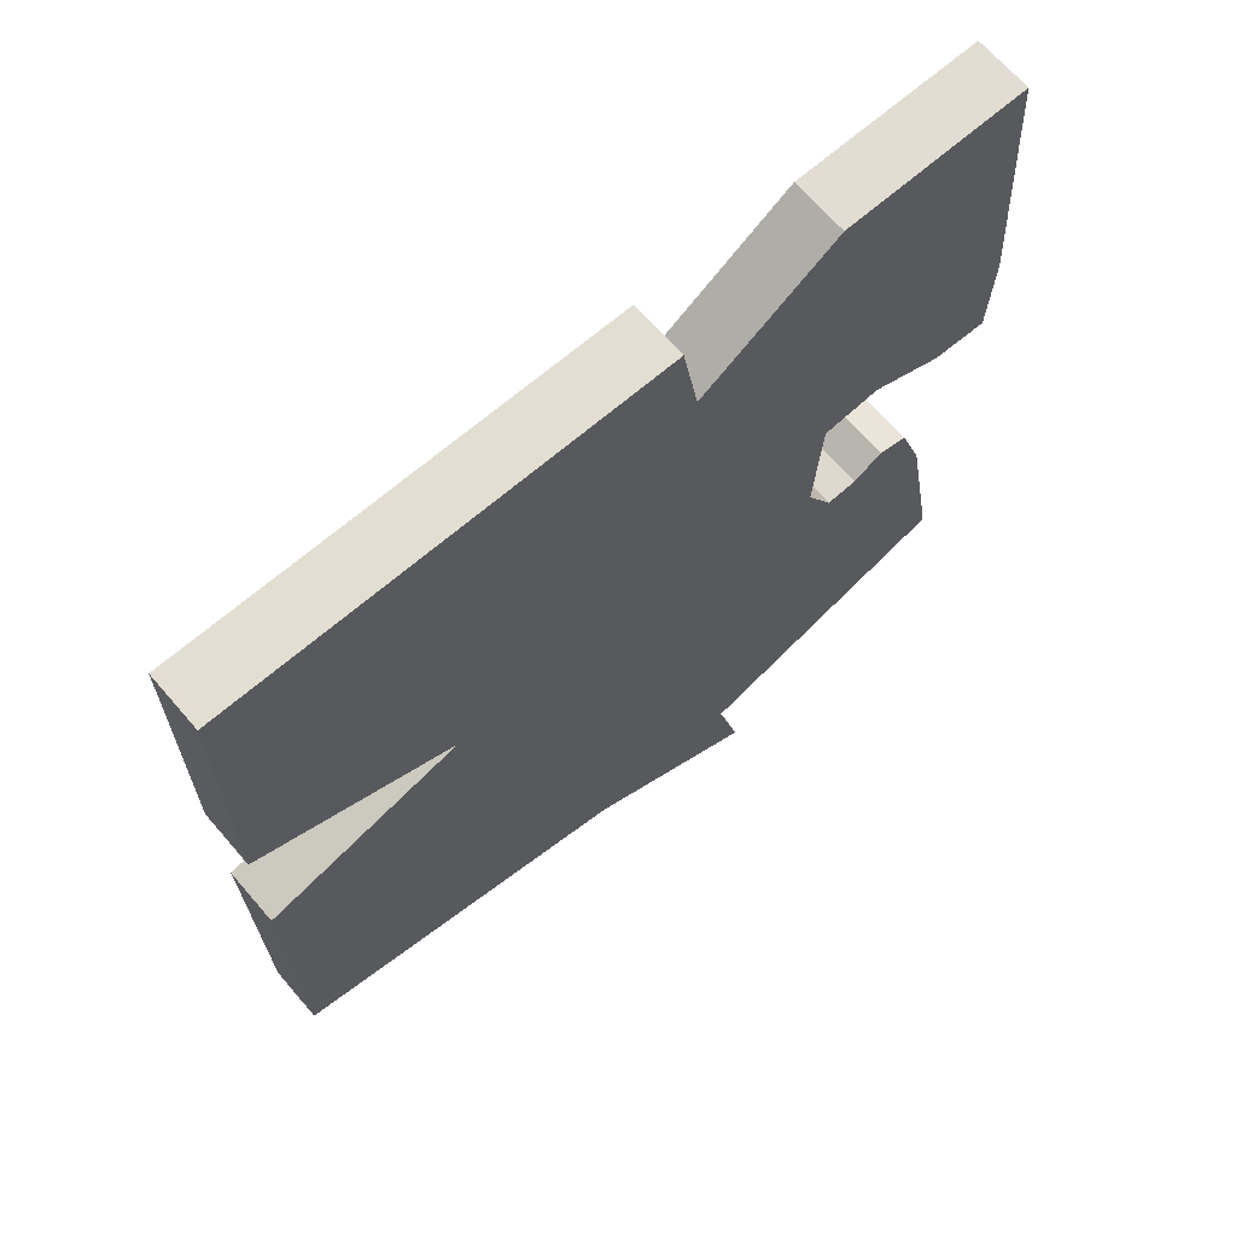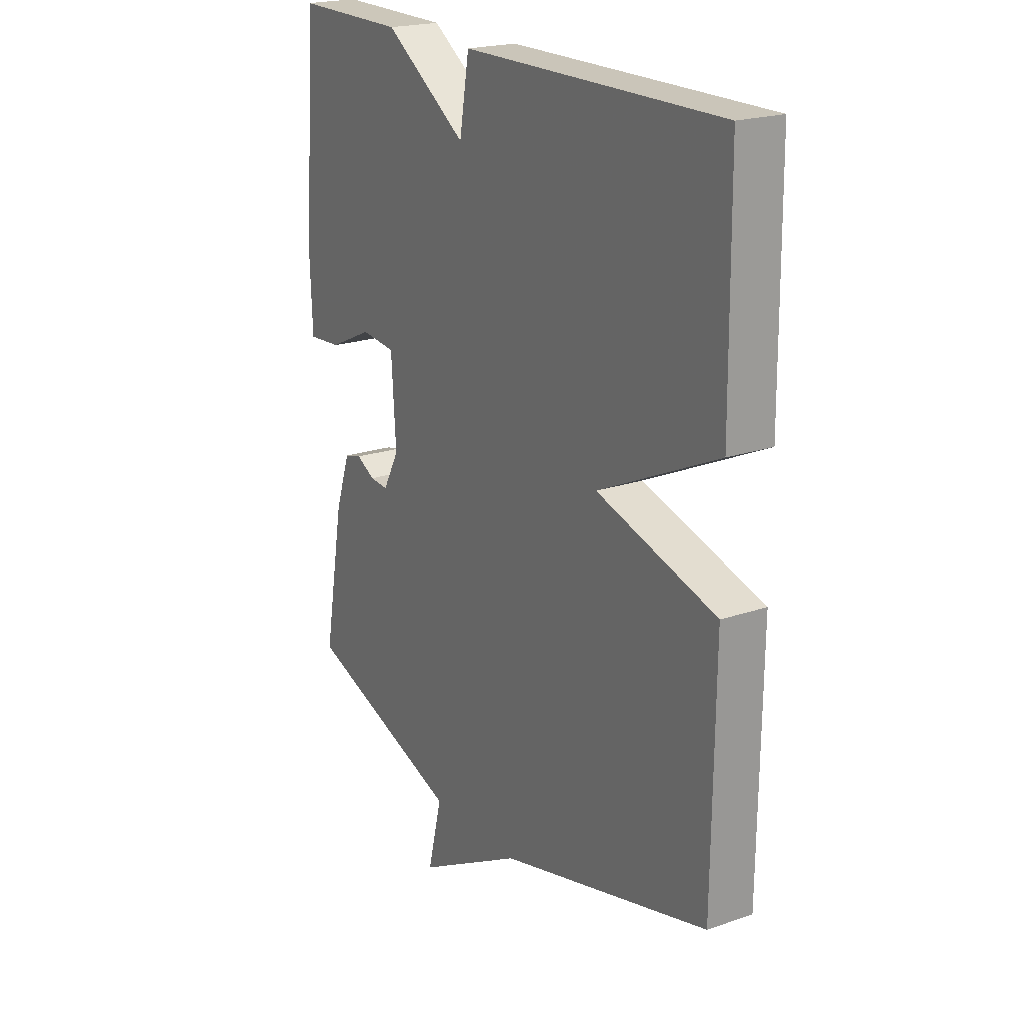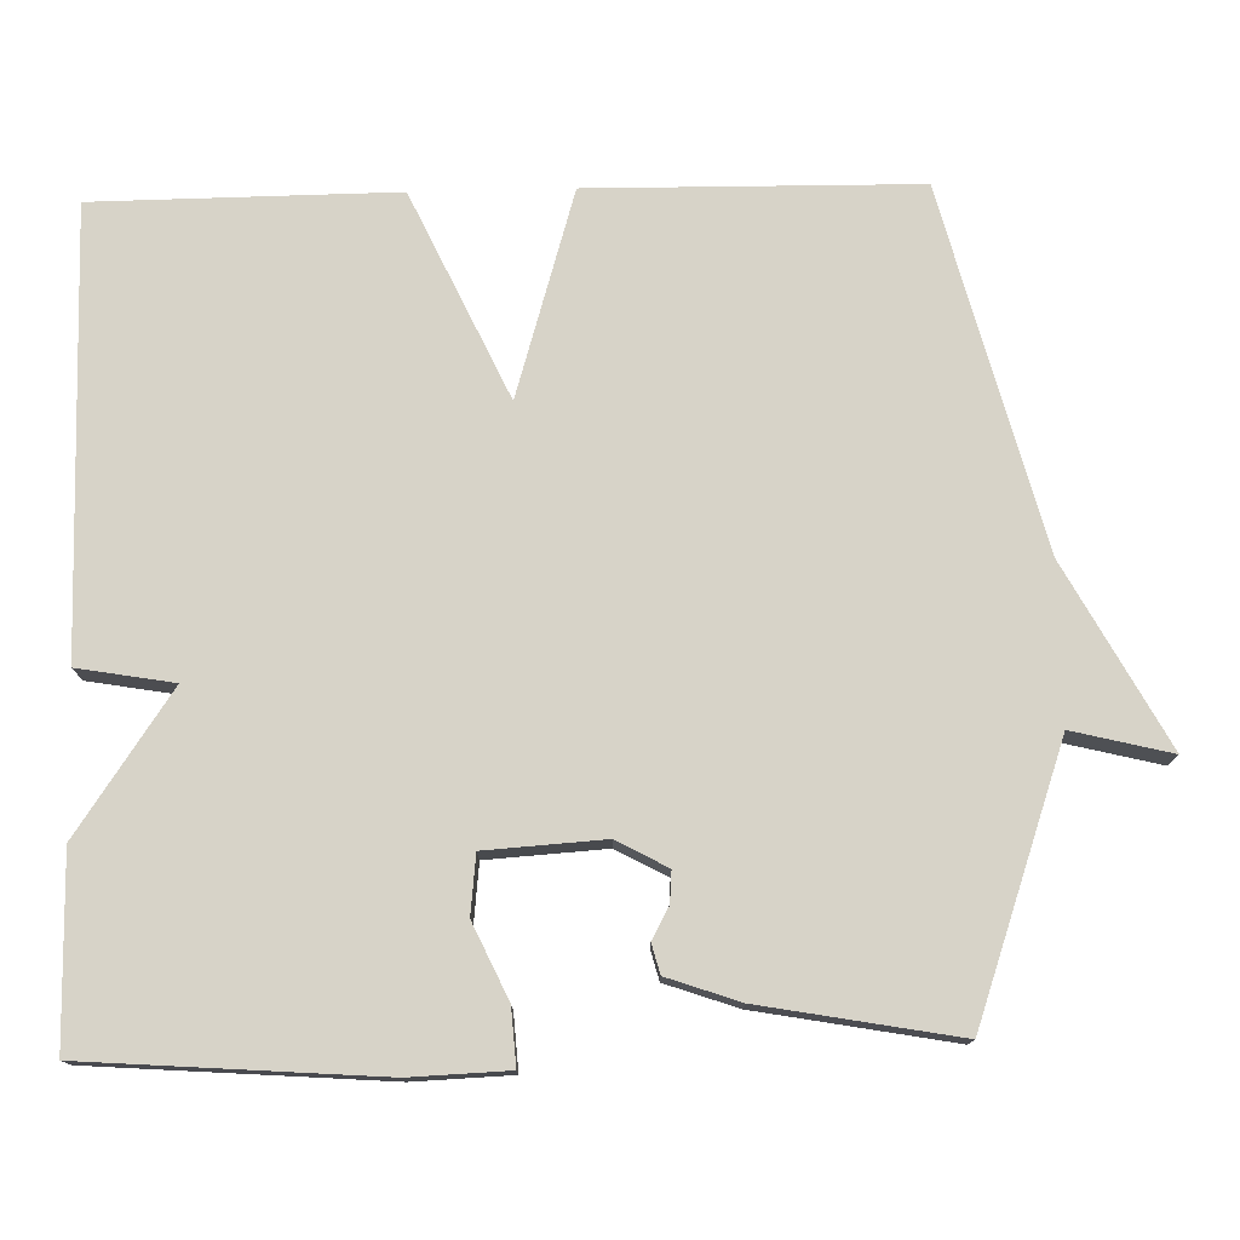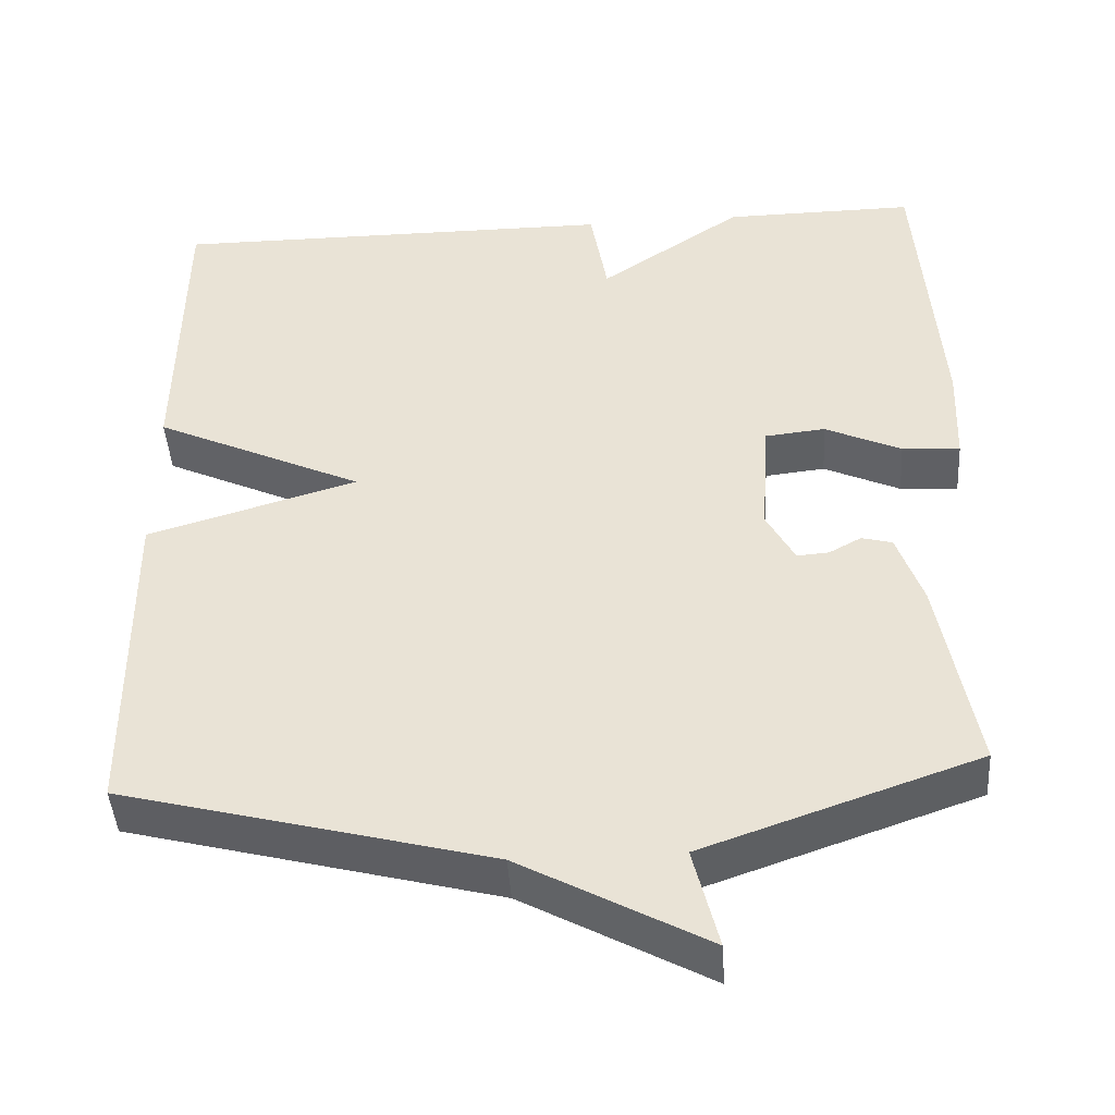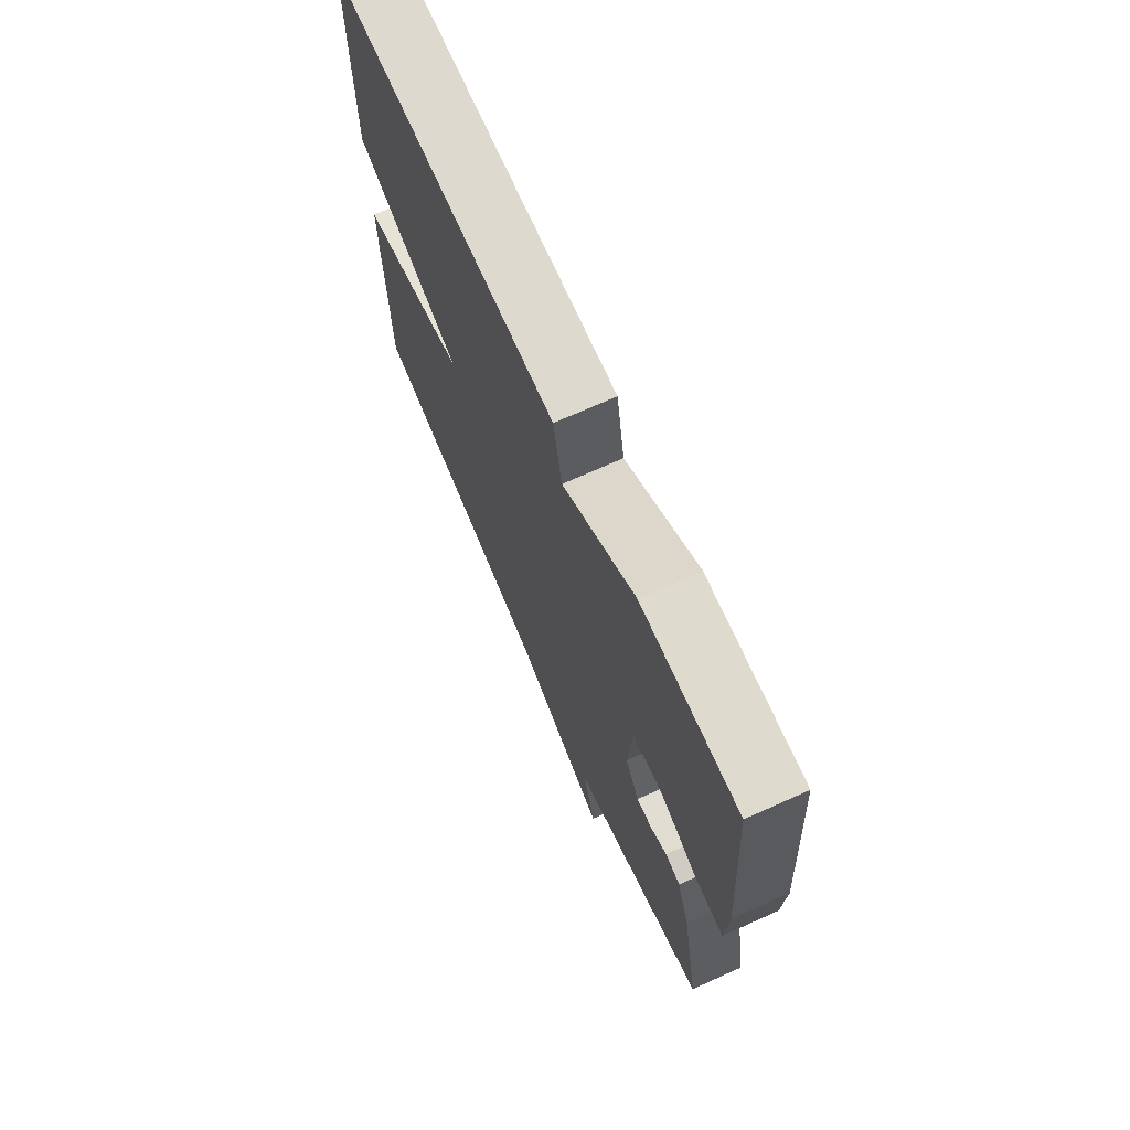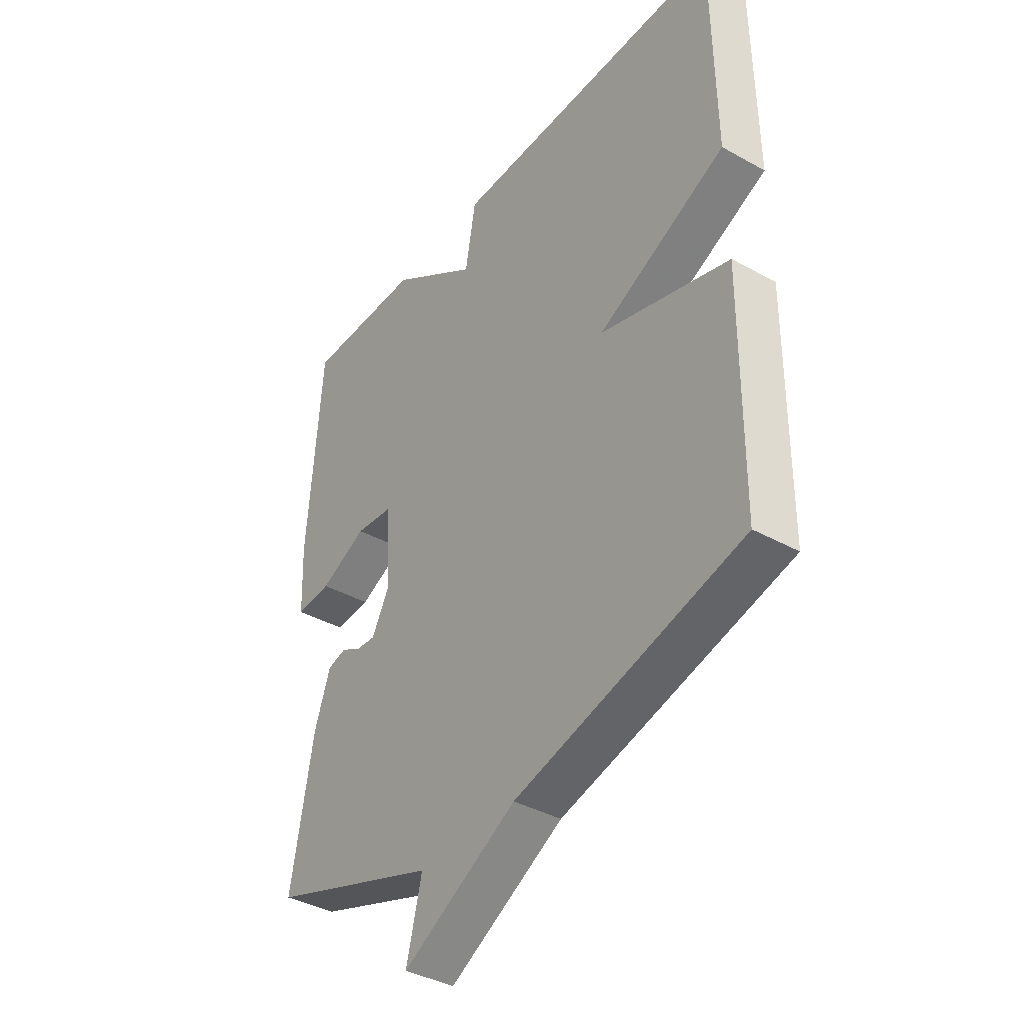
<metadata>
{"format":"obj","ext":"obj","renderer":"f3d","projection":"perspective","resolution":1024,"background":"white","views":[{"elev":67.7,"azim":-40.8,"up":"+Z"},{"elev":20.8,"azim":-121.8,"up":"+Z"},{"elev":76.5,"azim":88.7,"up":"+Y"},{"elev":-44.6,"azim":3.8,"up":"+Z"},{"elev":71.5,"azim":65.9,"up":"+Z"},{"elev":-38.8,"azim":-125.0,"up":"+Z"}]}
</metadata>
<code>
v 0.5 0.07 -0.5
v 0.158 0.07 -0.619
v 0.189 0.07 -0.745
v -0.042 0.07 -0.619
v -0.5 0.07 -0.5
v -0.504 0.07 -0.083
v -0.243 0.07 -0.005
v -0.504 0.07 0.117
v -0.5 0.07 0.5
v 0.061 0.07 0.498
v 0.082 0.07 0.376
v 0.261 0.07 0.498
v 0.5 0.07 0.5
v 0.527 0.07 0.127
v 0.522 0.07 0.002
v 0.45 0.07 0.007
v 0.355 0.07 0.051
v 0.28 0.07 0.043
v 0.27 0.07 -0.108
v 0.305 0.07 -0.173
v 0.345 0.07 -0.17
v 0.385 0.07 -0.148
v 0.423 0.07 -0.158
v 0.455 0.07 -0.25
v 0.5 0 -0.5
v 0.158 0 -0.619
v 0.189 0 -0.745
v -0.042 0 -0.619
v -0.5 0 -0.5
v -0.504 0 -0.083
v -0.243 0 -0.005
v -0.504 0 0.117
v -0.5 0 0.5
v 0.061 0 0.498
v 0.082 0 0.376
v 0.261 0 0.498
v 0.5 0 0.5
v 0.527 0 0.127
v 0.522 0 0.002
v 0.45 0 0.007
v 0.355 0 0.051
v 0.28 0 0.043
v 0.27 0 -0.108
v 0.305 0 -0.173
v 0.345 0 -0.17
v 0.385 0 -0.148
v 0.423 0 -0.158
v 0.455 0 -0.25
f 24 1 2
f 23 24 2
f 22 23 2
f 21 22 2
f 20 21 2
f 19 20 2
f 18 19 2
f 15 16 17
f 14 15 17
f 13 14 17
f 12 13 17
f 11 12 17
f 11 17 18
f 9 10 11
f 8 9 11
f 7 8 11
f 7 11 18 2
f 6 7 2
f 5 6 2
f 4 5 2
f 2 3 4
f 26 25 48
f 26 48 47
f 26 47 46
f 26 46 45
f 26 45 44
f 26 44 43
f 26 43 42
f 41 40 39
f 41 39 38
f 41 38 37
f 41 37 36
f 41 36 35
f 42 41 35
f 35 34 33
f 35 33 32
f 35 32 31
f 26 42 35 31
f 26 31 30
f 26 30 29
f 26 29 28
f 28 27 26
f 1 25 26 2
f 2 26 27 3
f 3 27 28 4
f 4 28 29 5
f 5 29 30 6
f 6 30 31 7
f 7 31 32 8
f 8 32 33 9
f 9 33 34 10
f 10 34 35 11
f 11 35 36 12
f 12 36 37 13
f 13 37 38 14
f 14 38 39 15
f 15 39 40 16
f 16 40 41 17
f 17 41 42 18
f 18 42 43 19
f 19 43 44 20
f 20 44 45 21
f 21 45 46 22
f 22 46 47 23
f 23 47 48 24
f 24 48 25 1

</code>
